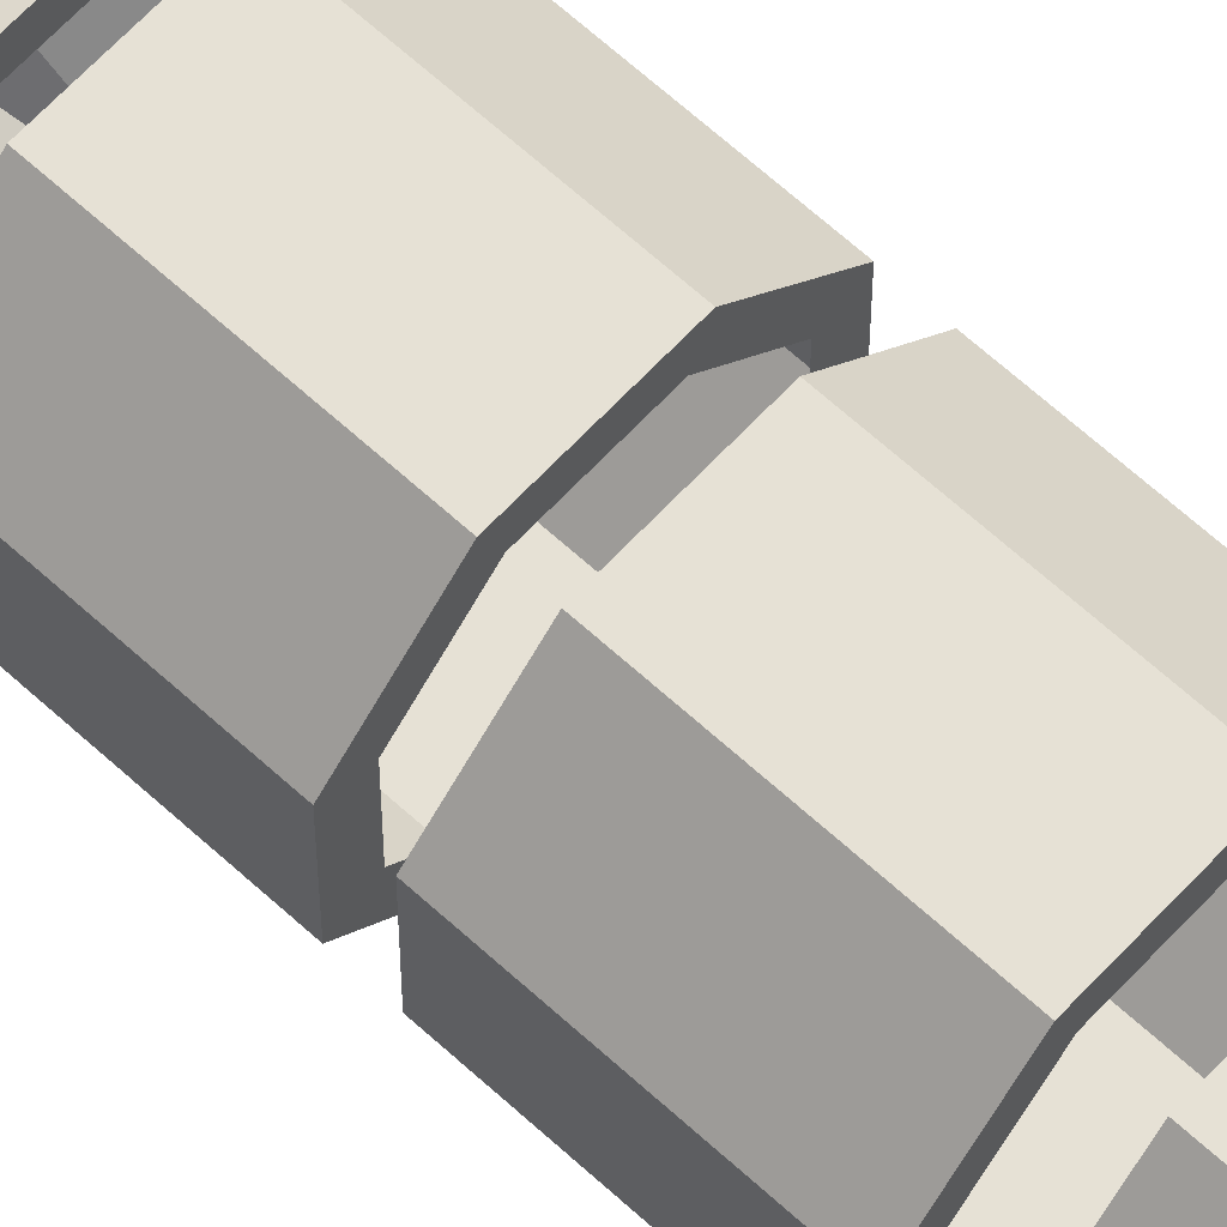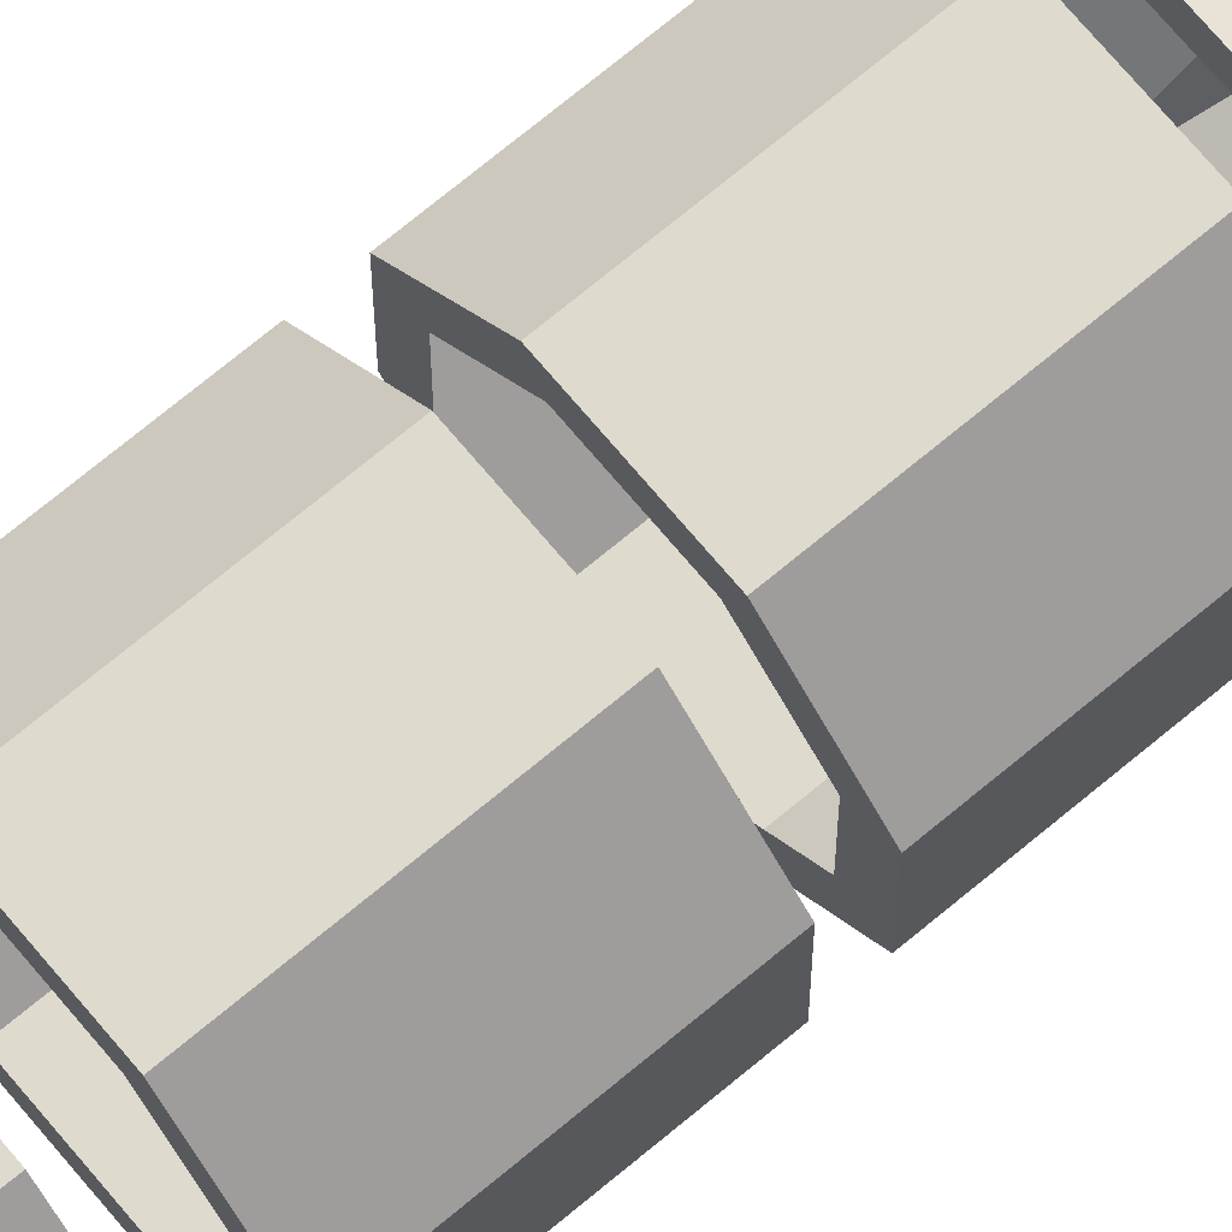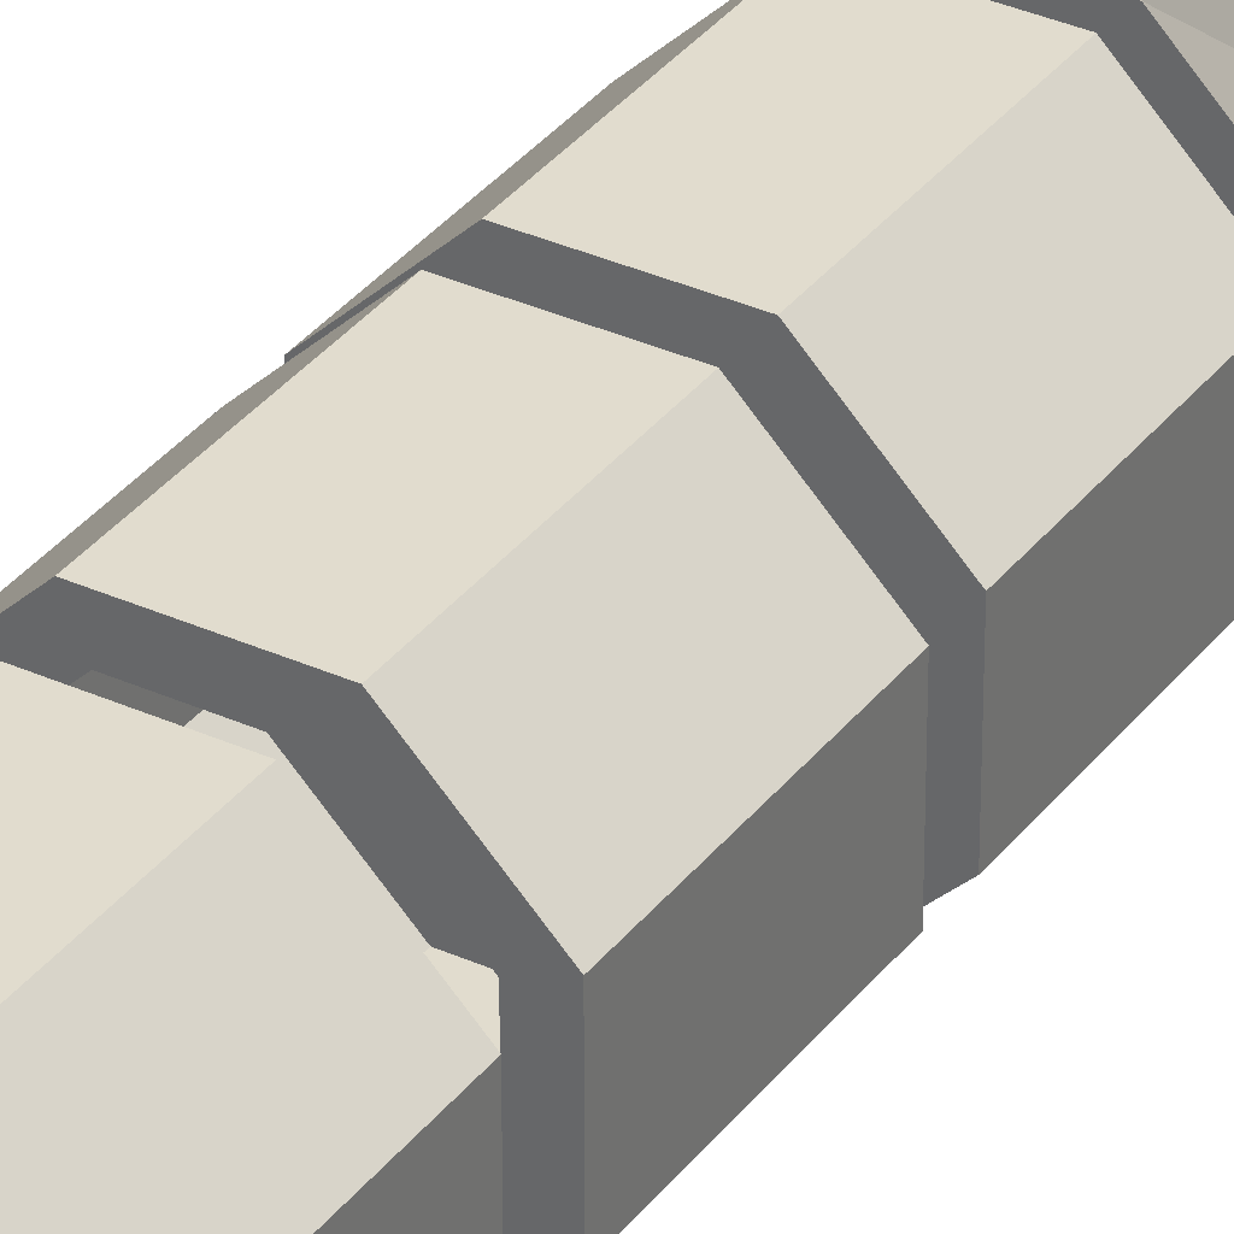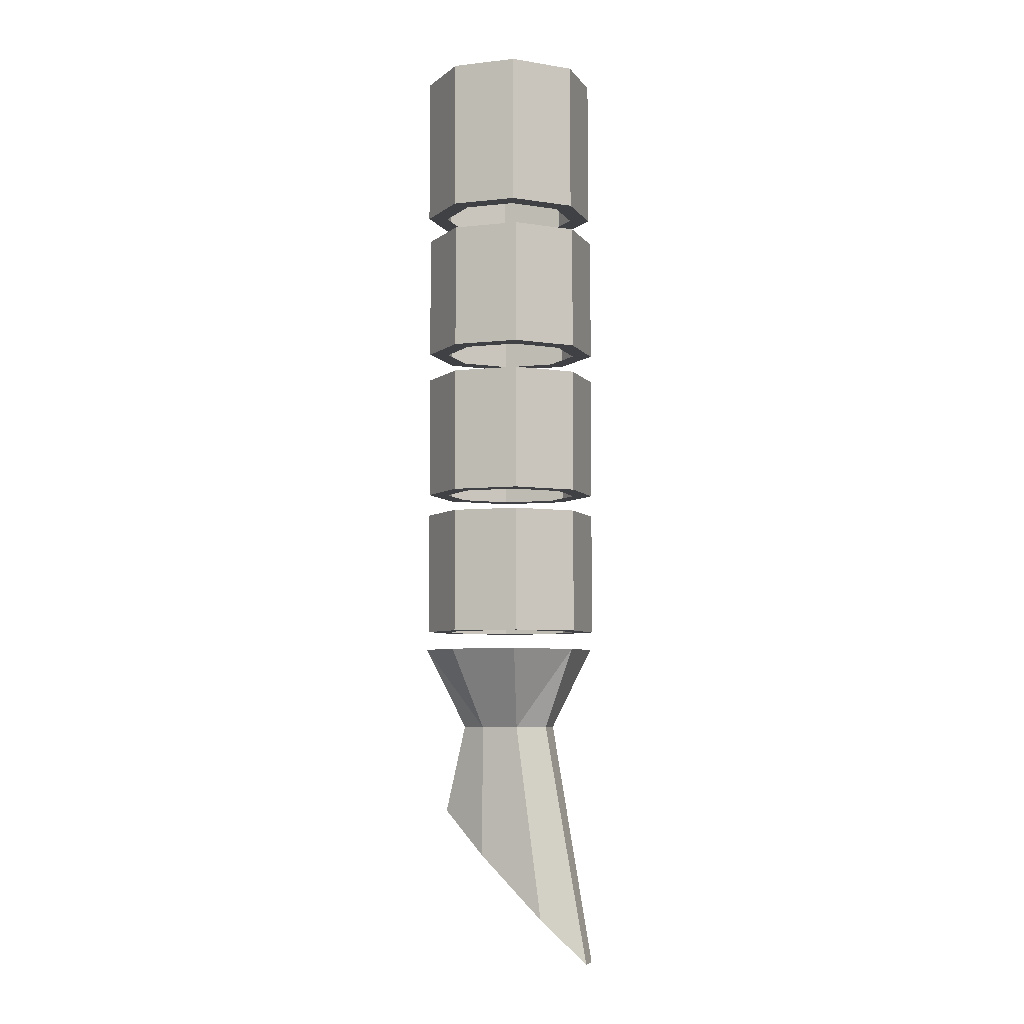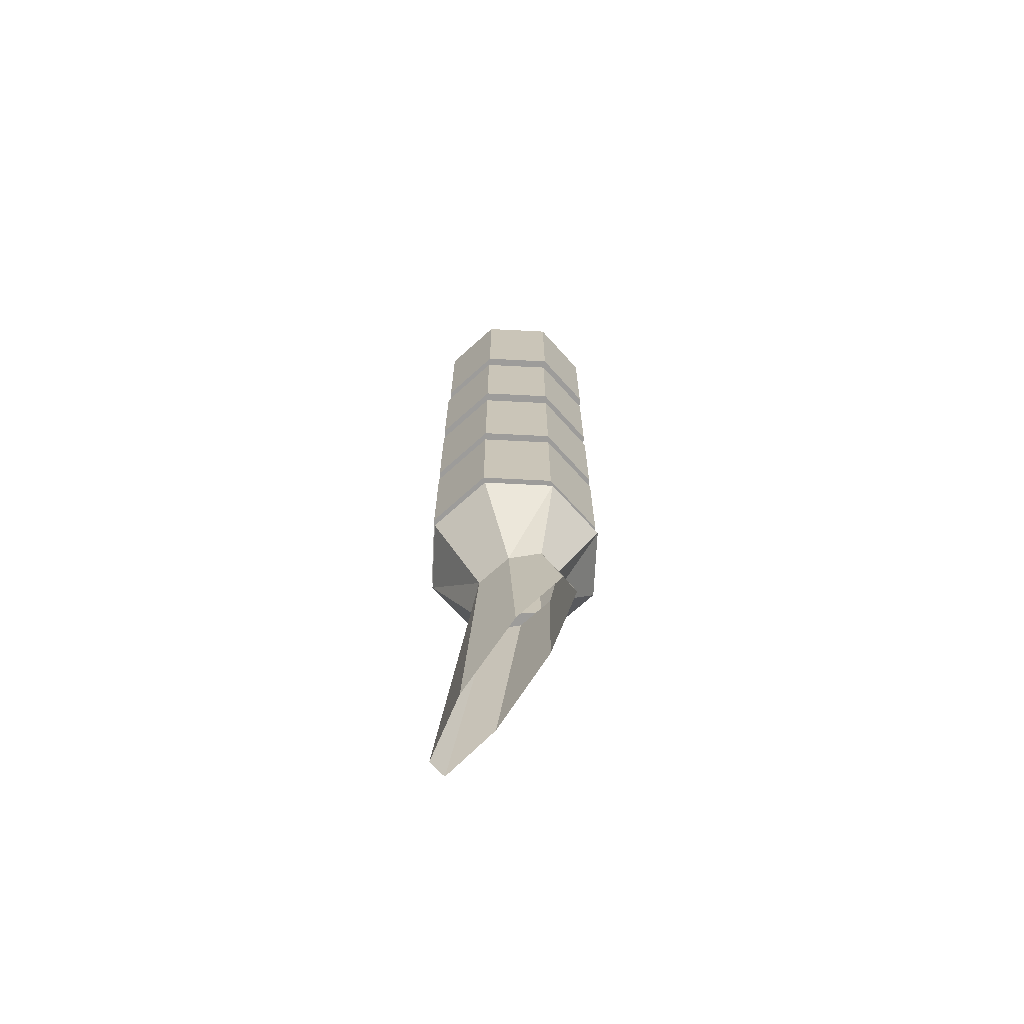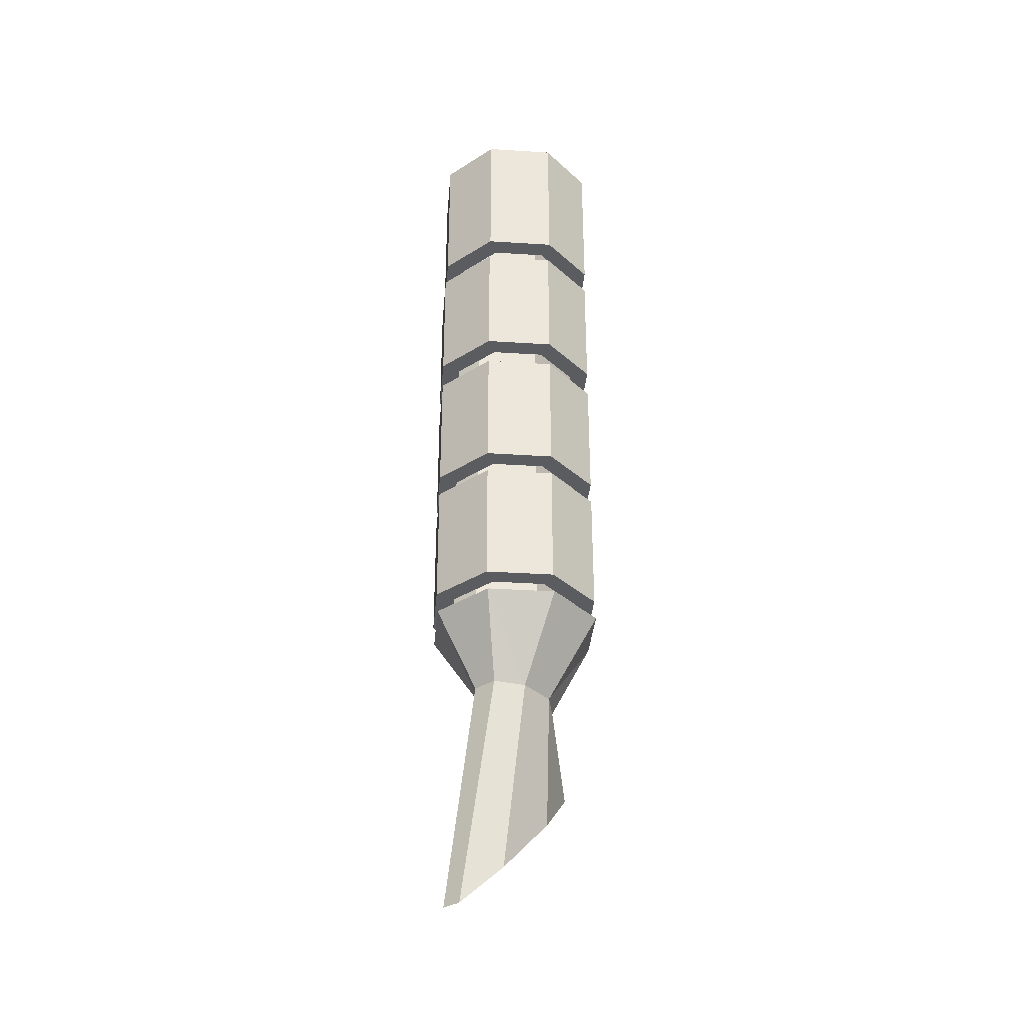
<metadata>
{"format":"obj","ext":"obj","renderer":"f3d","projection":"perspective","resolution":1024,"background":"white","views":[{"elev":64.5,"azim":-47.2,"up":"+Y"},{"elev":71.2,"azim":50.1,"up":"+Y"},{"elev":34.0,"azim":31.6,"up":"+Y"},{"elev":-5.8,"azim":109.0,"up":"+Z"},{"elev":-70.0,"azim":-47.9,"up":"+Z"},{"elev":-34.8,"azim":-139.9,"up":"+Z"}]}
</metadata>
<code>
o 立方体
v -1 -0.4324 -7.802
v -0.4161 -1.016 -7.802
v -0.4161 0.9837 -7.802
v -1 0.3997 -7.802
v -0.1527 -1.084 -10.53
v -0.3671 -0.3621 -11.25
v -0.3671 0.6662 -12.27
v -0.1527 1.388 -12.99
v 0.4161 -1.016 -7.802
v 1 -0.4324 -7.802
v 1 0.3997 -7.802
v 0.4161 0.9837 -7.802
v 0.3671 -0.3621 -11.25
v 0.1527 -1.084 -10.53
v 0.1527 1.388 -12.99
v 0.3671 0.6662 -12.27
v -0.4739 -0.3175 -9.105
v -0.197 -0.741 -9.105
v -0.5366 -1.307 -7.802
v -1.291 -0.553 -7.802
v -1.291 0.5203 -7.802
v -0.5366 1.275 -7.802
v -0.197 0.7083 -9.105
v -0.4739 0.2849 -9.105
v 1.291 -0.553 -7.802
v 0.5366 -1.307 -7.802
v 0.197 -0.741 -9.105
v 0.4739 -0.3175 -9.105
v 0.4739 0.2849 -9.105
v 0.197 0.7083 -9.105
v 0.5366 1.275 -7.802
v 1.291 0.5203 -7.802
v 1.291 0.5074 1.719
v 0.5237 1.275 1.719
v 0.5237 1.275 -0.2814
v 1.291 0.5074 -0.2814
v -1.291 -0.5401 1.719
v -0.5237 -1.307 1.719
v -0.5237 -1.307 -0.2814
v -1.291 -0.5401 -0.2814
v 0.4032 0.9837 -0.2814
v 1 0.3868 -0.2814
v 1 -0.4195 -0.2814
v 0.4032 -1.016 -0.2814
v 1 0.3868 1.719
v 0.4032 0.9837 1.719
v 0.4032 -1.016 1.719
v 1 -0.4195 1.719
v -1 0.3868 -0.2814
v -0.4032 0.9837 -0.2814
v -0.4032 -1.016 -0.2814
v -1 -0.4195 -0.2814
v -0.4032 0.9837 1.719
v -1 0.3868 1.719
v -1 -0.4195 1.719
v -0.4032 -1.016 1.719
v -1.291 0.5074 1.719
v -0.5237 1.275 1.719
v -0.5237 1.275 -0.2814
v -1.291 0.5074 -0.2814
v 1.291 -0.5401 1.719
v 0.5237 -1.307 1.719
v 0.5237 -1.307 -0.2814
v 1.291 -0.5401 -0.2814
v -1.291 0.5074 2.125
v -0.5237 1.275 2.125
v 0.5237 1.275 2.125
v 1.291 0.5074 2.125
v -0.5237 -1.307 2.125
v -1.291 -0.5401 2.125
v -1 0.3868 2.125
v -0.4032 -1.016 2.125
v -1 -0.4195 2.125
v -0.4032 0.9837 2.125
v 0.4032 0.9837 2.125
v 1 0.3868 2.125
v 0.5237 -1.307 2.125
v 0.4032 -1.016 2.125
v 1 -0.4195 2.125
v 1.291 -0.5401 2.125
v -1 -0.3997 -0.6984
v -0.4161 -0.9837 -0.6984
v -0.4161 1.016 -0.6984
v -1 0.4324 -0.6984
v -0.4161 -0.9837 -2.698
v -1 -0.3997 -2.698
v -1 0.4324 -2.698
v -0.4161 1.016 -2.698
v 0.4161 -0.9837 -0.6984
v 1 -0.3997 -0.6984
v 1 0.4324 -0.6984
v 0.4161 1.016 -0.6984
v 1 -0.3997 -2.698
v 0.4161 -0.9837 -2.698
v 0.4161 1.016 -2.698
v 1 0.4324 -2.698
v -1.291 -0.5203 -2.698
v -0.5366 -1.275 -2.698
v -0.5366 -1.275 -0.6984
v -1.291 -0.5203 -0.6984
v -1.291 0.553 -0.6984
v -0.5366 1.307 -0.6984
v -0.5366 1.307 -2.698
v -1.291 0.553 -2.698
v 1.291 -0.5203 -0.6984
v 0.5366 -1.275 -0.6984
v 0.5366 -1.275 -2.698
v 1.291 -0.5203 -2.698
v 1.291 0.553 -2.698
v 0.5366 1.307 -2.698
v 0.5366 1.307 -0.6984
v 1.291 0.553 -0.6984
v -1 -0.3997 -3.148
v -0.4161 -0.9837 -3.148
v -0.4161 1.016 -3.148
v -1 0.4324 -3.148
v -0.4161 -0.9837 -5.148
v -1 -0.3997 -5.148
v -1 0.4324 -5.148
v -0.4161 1.016 -5.148
v 0.4161 -0.9837 -3.148
v 1 -0.3997 -3.148
v 1 0.4324 -3.148
v 0.4161 1.016 -3.148
v 1 -0.3997 -5.148
v 0.4161 -0.9837 -5.148
v 0.4161 1.016 -5.148
v 1 0.4324 -5.148
v -1.291 -0.5203 -5.148
v -0.5366 -1.275 -5.148
v -0.5366 -1.275 -3.148
v -1.291 -0.5203 -3.148
v -1.291 0.553 -3.148
v -0.5366 1.307 -3.148
v -0.5366 1.307 -5.148
v -1.291 0.553 -5.148
v 1.291 -0.5203 -3.148
v 0.5366 -1.275 -3.148
v 0.5366 -1.275 -5.148
v 1.291 -0.5203 -5.148
v 1.291 0.553 -5.148
v 0.5366 1.307 -5.148
v 0.5366 1.307 -3.148
v 1.291 0.553 -3.148
v -1 -0.3997 -5.5
v -0.4161 -0.9837 -5.5
v -0.4161 1.016 -5.5
v -1 0.4324 -5.5
v -0.4161 -0.9837 -7.5
v -1 -0.3997 -7.5
v -1 0.4324 -7.5
v -0.4161 1.016 -7.5
v 0.4161 -0.9837 -5.5
v 1 -0.3997 -5.5
v 1 0.4324 -5.5
v 0.4161 1.016 -5.5
v 1 -0.3997 -7.5
v 0.4161 -0.9837 -7.5
v 0.4161 1.016 -7.5
v 1 0.4324 -7.5
v -1.291 -0.5203 -7.5
v -0.5366 -1.275 -7.5
v -0.5366 -1.275 -5.5
v -1.291 -0.5203 -5.5
v -1.291 0.553 -5.5
v -0.5366 1.307 -5.5
v -0.5366 1.307 -7.5
v -1.291 0.553 -7.5
v 1.291 -0.5203 -5.5
v 0.5366 -1.275 -5.5
v 0.5366 -1.275 -7.5
v 1.291 -0.5203 -7.5
v 1.291 0.553 -7.5
v 0.5366 1.307 -7.5
v 0.5366 1.307 -5.5
v 1.291 0.553 -5.5
f 13 28 27
f 2 26 9
f 1 19 2
f 14 18 5
f 16 29 28
f 9 25 10
f 6 5 18
f 8 30 15
f 29 25 28
f 23 31 30
f 20 24 17
f 19 17 18
f 22 24 21
f 26 28 25
f 31 29 30
f 27 19 18
f 4 20 1
f 3 21 4
f 7 6 17
f 15 30 29
f 10 32 11
f 8 7 24
f 12 22 3
f 11 31 12
f 16 15 29
f 13 16 28
f 14 13 27
f 23 8 24
f 24 7 17
f 17 6 18
f 2 19 26
f 1 20 19
f 14 27 18
f 9 26 25
f 8 23 30
f 29 32 25
f 23 22 31
f 20 21 24
f 19 20 17
f 22 23 24
f 26 27 28
f 31 32 29
f 27 26 19
f 4 21 20
f 3 22 21
f 10 25 32
f 12 31 22
f 11 32 31
f 49 52 40 60
f 48 47 78 79
f 39 63 62 38
f 51 44 63 39
f 37 38 69 70
f 38 62 77 69
f 52 51 39 40
f 58 57 65 66
f 44 43 64 63
f 37 57 60 40
f 35 59 58 34
f 64 36 33 61
f 39 38 37 40
f 35 34 33 36
f 58 59 60 57
f 62 63 64 61
f 50 49 60 59
f 41 50 59 35
f 42 41 35 36
f 43 42 36 64
f 34 58 66 67
f 61 33 68 80
f 56 55 73 72
f 62 61 80 77
f 72 73 70 69
f 73 71 65 70
f 71 74 66 65
f 78 72 69 77
f 79 78 77 80
f 76 79 80 68
f 75 76 68 67
f 74 75 67 66
f 45 48 79 76
f 57 37 70 65
f 46 45 76 75
f 53 46 75 74
f 33 34 67 68
f 47 56 72 78
f 54 53 74 71
f 55 54 71 73
f 94 93 108 107
f 89 82 99 106
f 82 81 100 99
f 85 94 107 98
f 93 96 109 108
f 90 89 106 105
f 86 85 98 97
f 95 88 103 110
f 108 109 112 105
f 110 103 102 111
f 100 101 104 97
f 98 99 100 97
f 102 103 104 101
f 106 107 108 105
f 110 111 112 109
f 98 107 106 99
f 81 84 101 100
f 84 83 102 101
f 87 86 97 104
f 96 95 110 109
f 91 90 105 112
f 88 87 104 103
f 83 92 111 102
f 92 91 112 111
f 126 125 140 139
f 121 114 131 138
f 114 113 132 131
f 117 126 139 130
f 125 128 141 140
f 122 121 138 137
f 118 117 130 129
f 127 120 135 142
f 140 141 144 137
f 142 135 134 143
f 132 133 136 129
f 130 131 132 129
f 134 135 136 133
f 138 139 140 137
f 142 143 144 141
f 130 139 138 131
f 113 116 133 132
f 116 115 134 133
f 119 118 129 136
f 128 127 142 141
f 123 122 137 144
f 120 119 136 135
f 115 124 143 134
f 124 123 144 143
f 158 157 172 171
f 153 146 163 170
f 146 145 164 163
f 149 158 171 162
f 157 160 173 172
f 154 153 170 169
f 150 149 162 161
f 159 152 167 174
f 172 173 176 169
f 174 167 166 175
f 164 165 168 161
f 162 163 164 161
f 166 167 168 165
f 170 171 172 169
f 174 175 176 173
f 162 171 170 163
f 145 148 165 164
f 148 147 166 165
f 151 150 161 168
f 160 159 174 173
f 155 154 169 176
f 152 151 168 167
f 147 156 175 166
f 156 155 176 175

</code>
